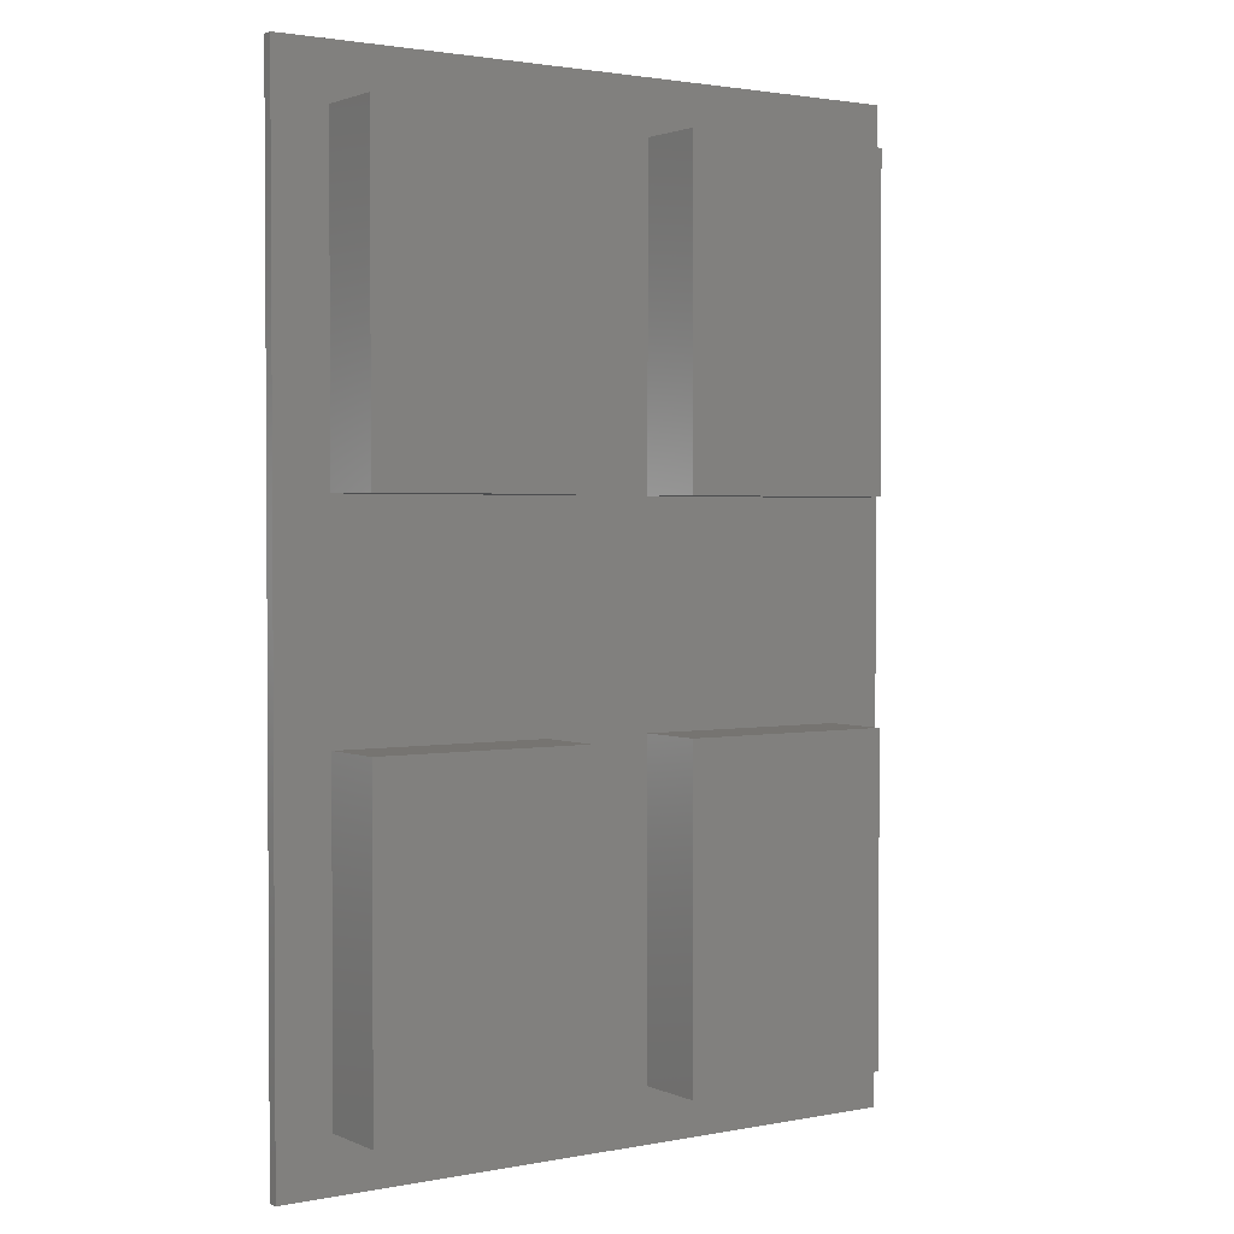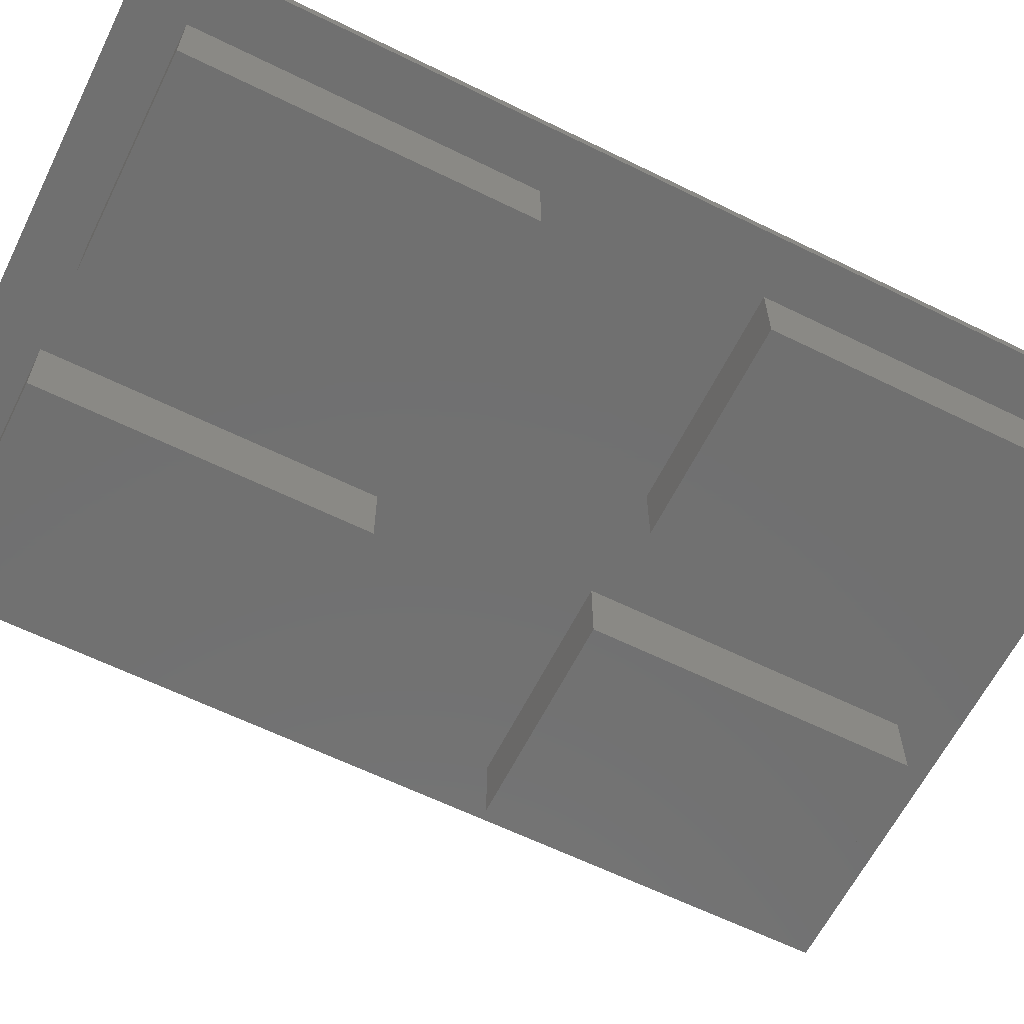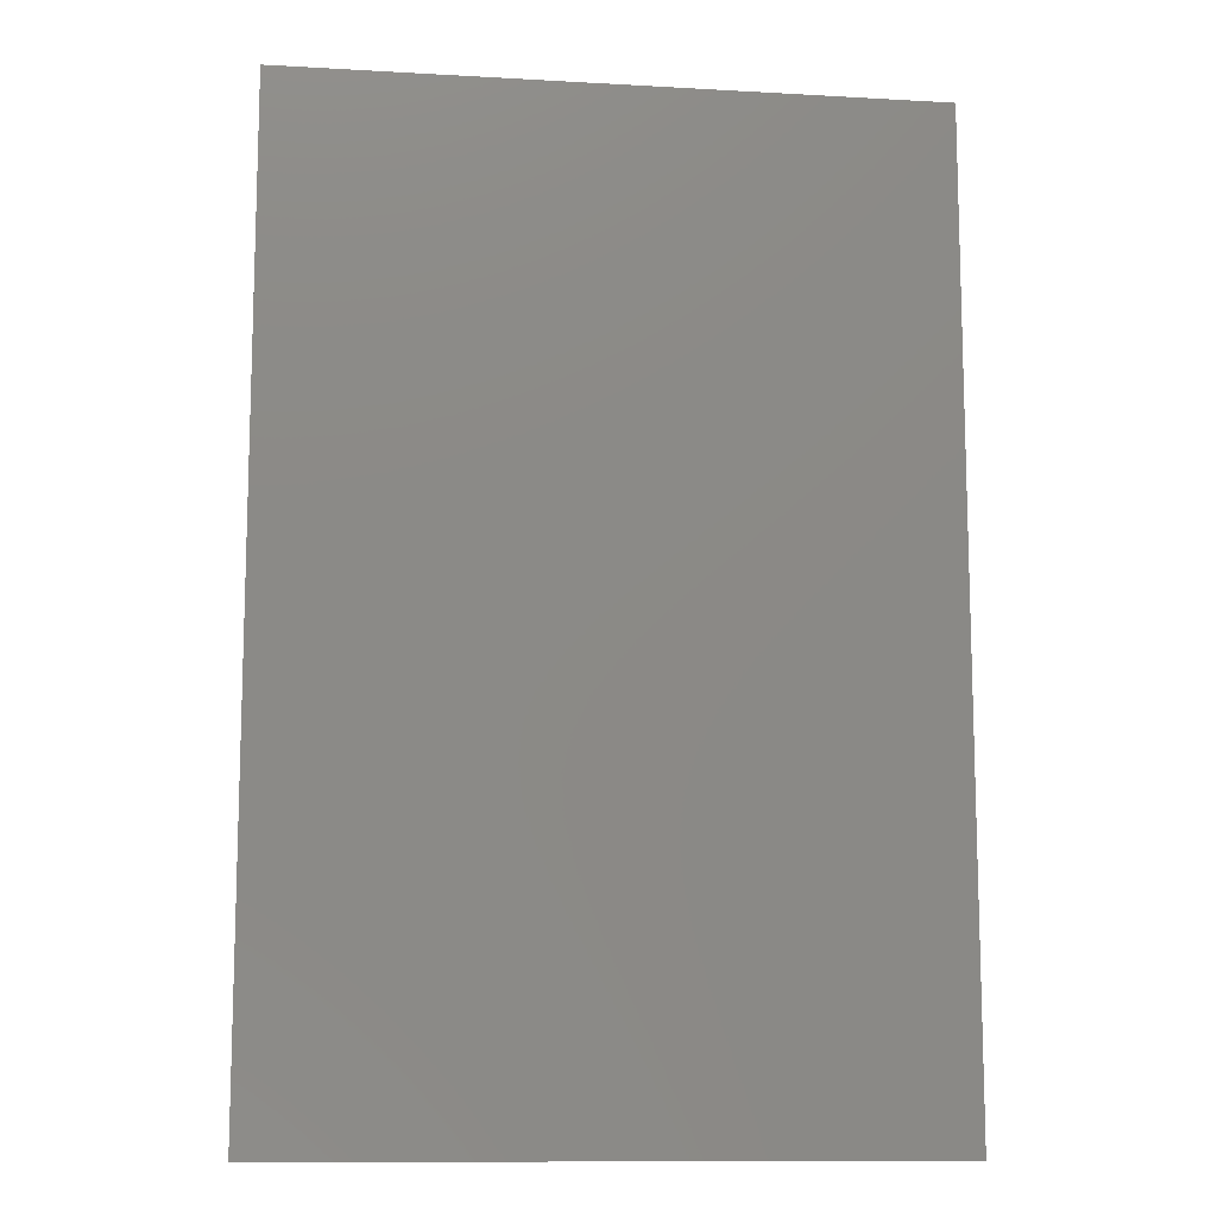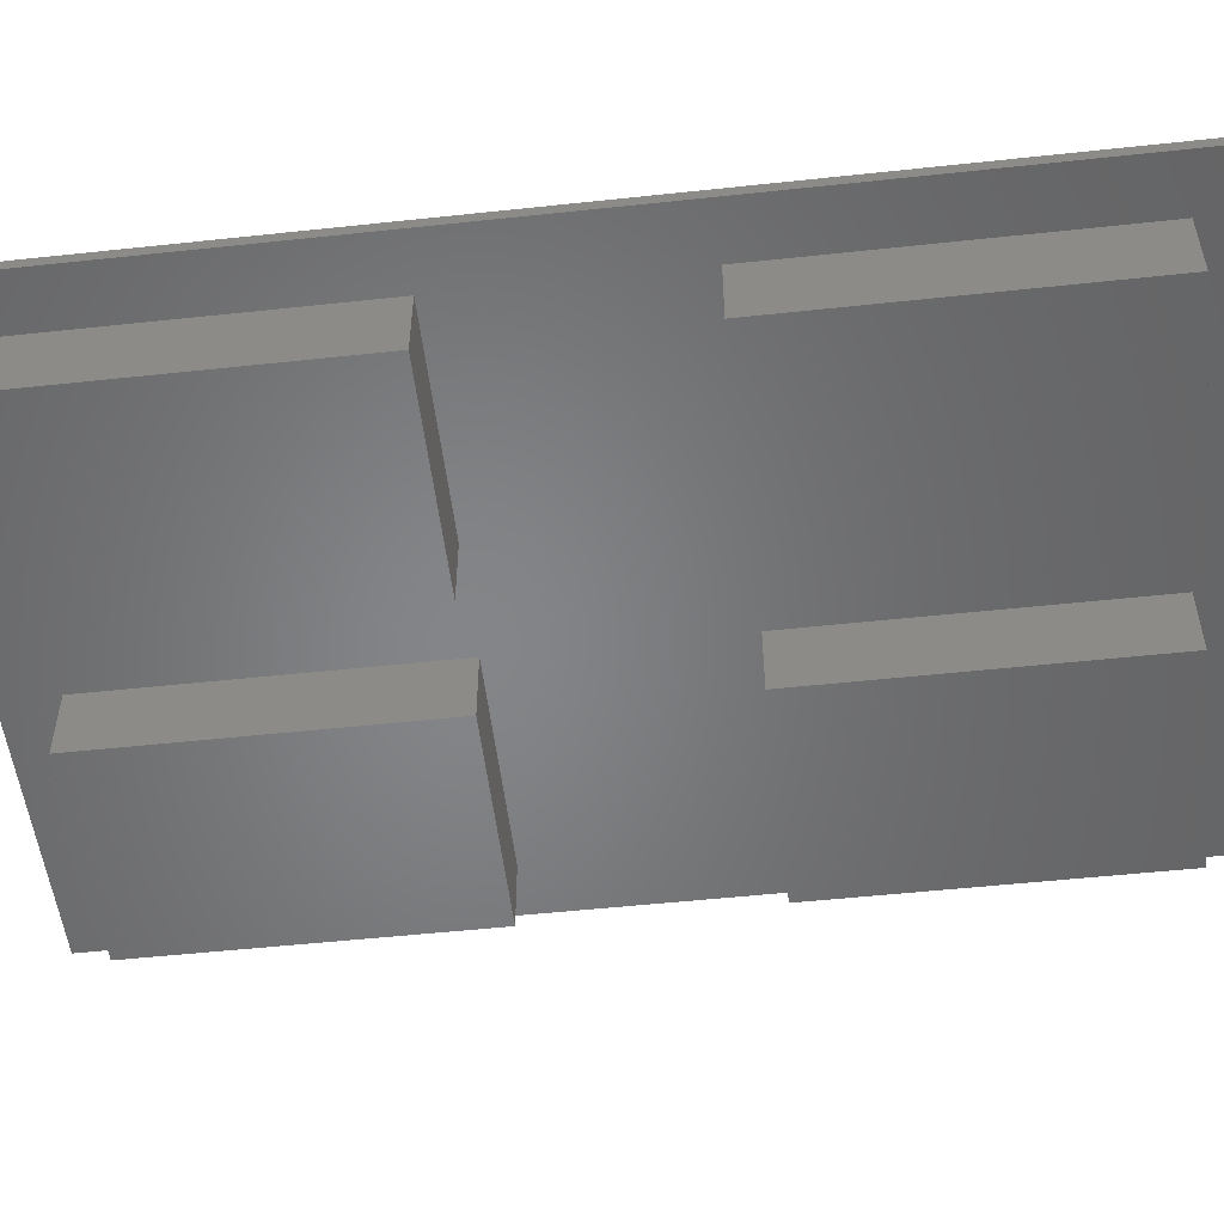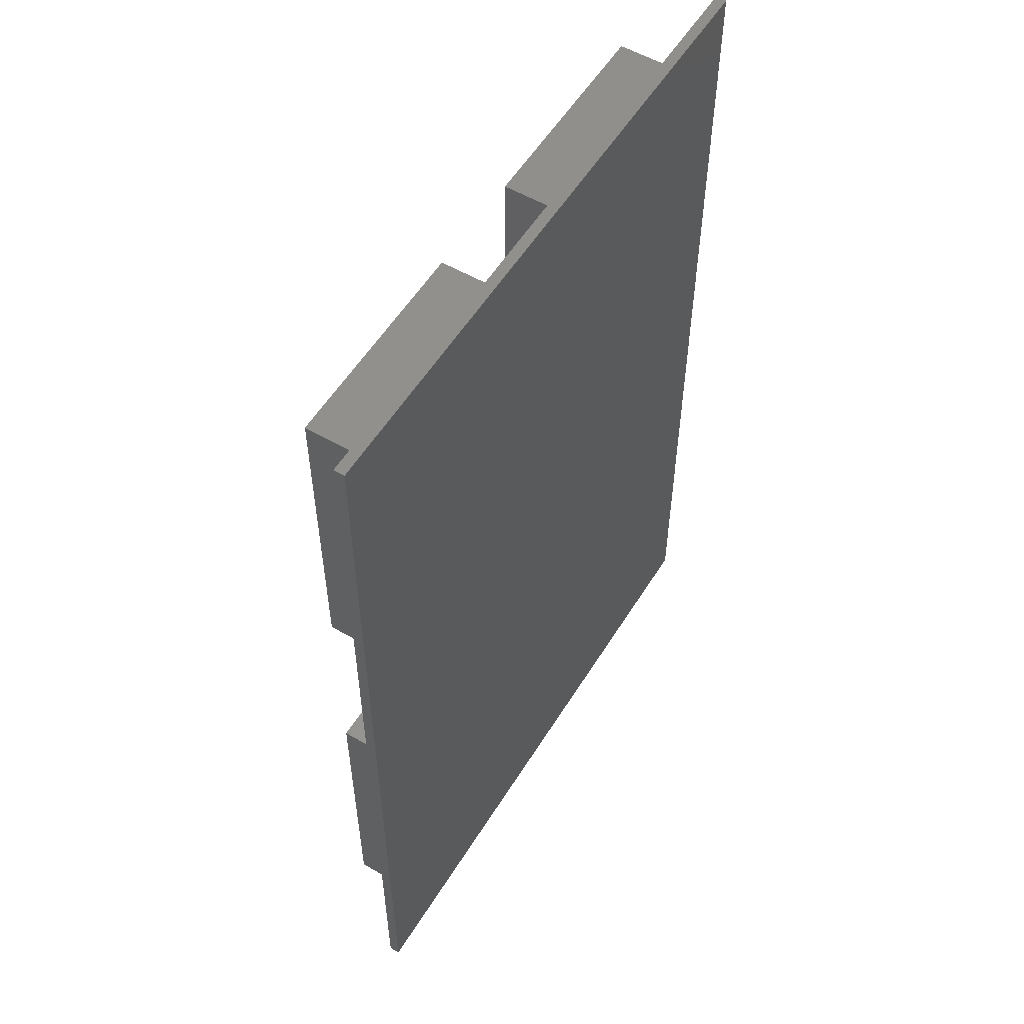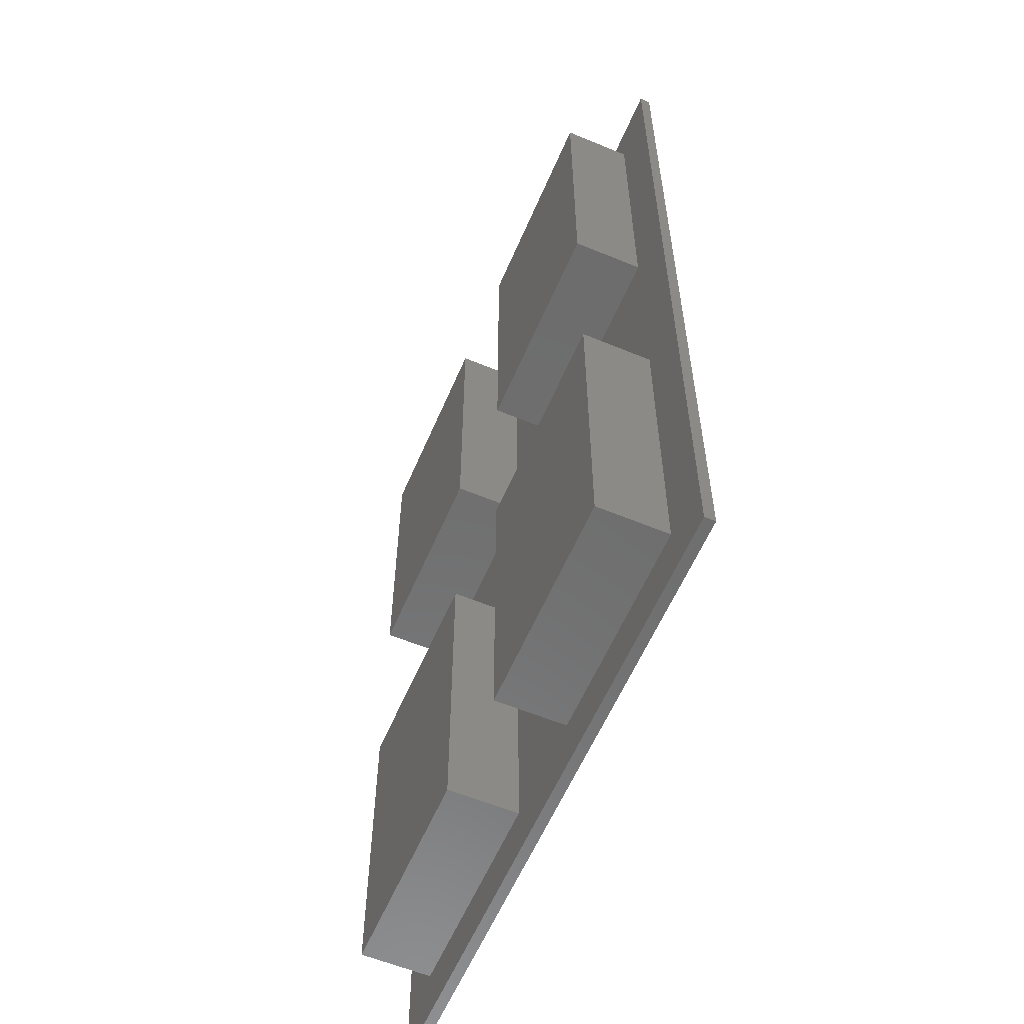
<metadata>
{"format":"stl","ext":"stl","renderer":"f3d","projection":"perspective","resolution":1024,"background":"white","views":[{"elev":2.0,"azim":145.7,"up":"+Y"},{"elev":-62.5,"azim":-116.5,"up":"+Z"},{"elev":-11.4,"azim":-7.8,"up":"+Y"},{"elev":-52.5,"azim":96.6,"up":"+Z"},{"elev":55.6,"azim":-58.6,"up":"+Y"},{"elev":-59.1,"azim":-113.1,"up":"+Y"}]}
</metadata>
<code>
# stl→obj: 40 verts, 76 faces
v 81 21 -7
v 81 33 -4.4
v 81 33 -7
v 81 21 -4.4
v 89 33 -7
v 89 21 -7
v 67 55 -4
v 91 19 -4
v 91 55 -4
v 67 19 -4
v 89 21 -4.4
v 89 33 -4.4
v 69 21 -7
v 69 33 -4.4
v 69 33 -7
v 69 21 -4.4
v 77 33 -7
v 77 21 -7
v 77 21 -4.4
v 77 33 -4.4
v 81 41 -7
v 81 53 -4.4
v 81 53 -7
v 81 41 -4.4
v 89 53 -7
v 89 41 -7
v 89 41 -4.4
v 89 53 -4.4
v 69 41 -7
v 69 53 -4.4
v 69 53 -7
v 69 41 -4.4
v 77 53 -7
v 77 41 -7
v 77 41 -4.4
v 77 53 -4.4
v 67 19 -4.4
v 67 55 -4.4
v 91 19 -4.4
v 91 55 -4.4
f 1 2 3
f 2 1 4
f 1 5 6
f 5 1 3
f 7 8 9
f 8 7 10
f 11 5 12
f 5 11 6
f 5 2 12
f 2 5 3
f 1 11 4
f 11 1 6
f 13 14 15
f 14 13 16
f 13 17 18
f 17 13 15
f 19 17 20
f 17 19 18
f 17 14 20
f 14 17 15
f 13 19 16
f 19 13 18
f 21 22 23
f 22 21 24
f 21 25 26
f 25 21 23
f 27 25 28
f 25 27 26
f 25 22 28
f 22 25 23
f 21 27 24
f 27 21 26
f 29 30 31
f 30 29 32
f 29 33 34
f 33 29 31
f 35 33 36
f 33 35 34
f 33 30 36
f 30 33 31
f 29 35 32
f 35 29 34
f 37 7 38
f 7 37 10
f 14 35 20
f 35 14 32
f 2 27 12
f 27 2 24
f 12 39 11
f 39 4 11
f 20 2 4
f 2 20 24
f 20 4 19
f 39 19 4
f 37 19 39
f 37 14 16
f 14 37 32
f 38 32 37
f 19 37 16
f 39 12 40
f 27 40 12
f 28 40 27
f 22 40 28
f 35 24 20
f 24 35 22
f 36 22 35
f 36 40 22
f 38 36 30
f 36 38 40
f 32 38 30
f 8 40 9
f 40 8 39
f 40 7 9
f 7 40 38
f 37 8 10
f 8 37 39

</code>
